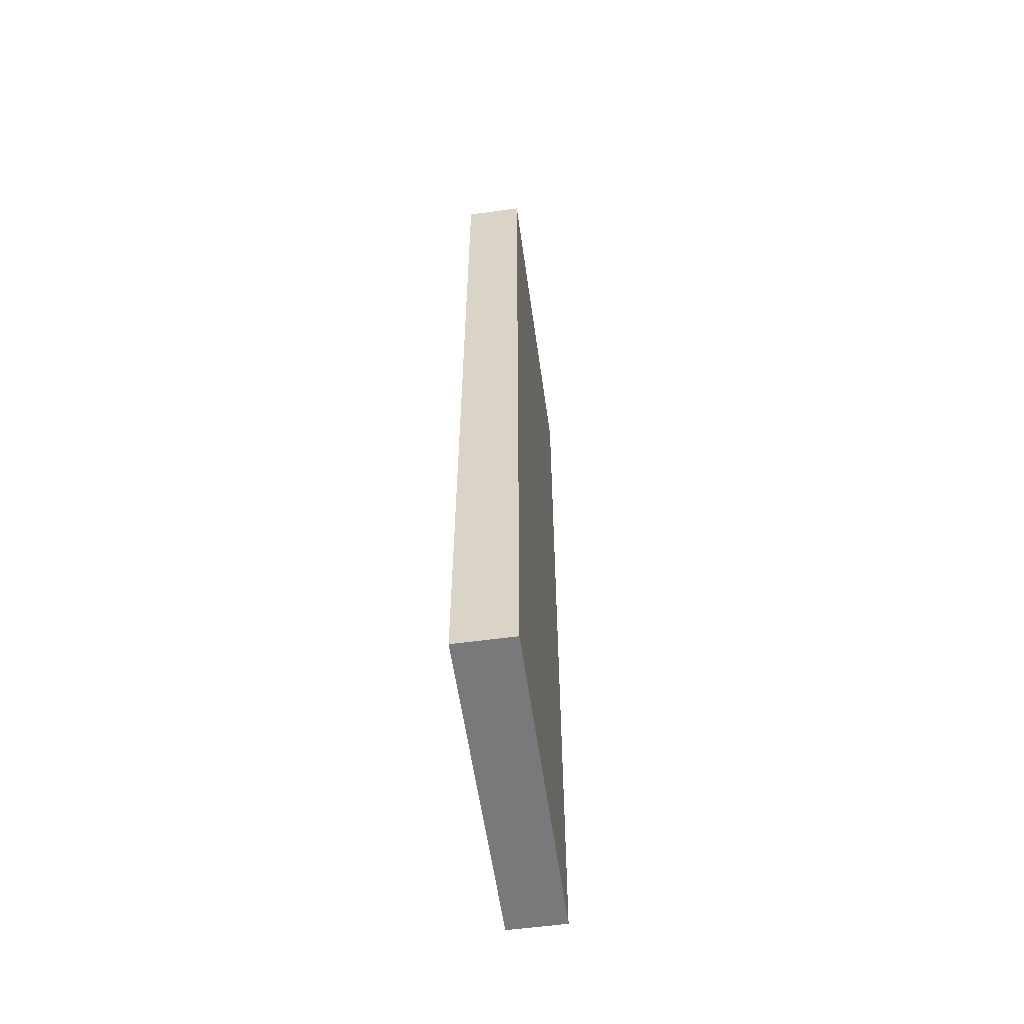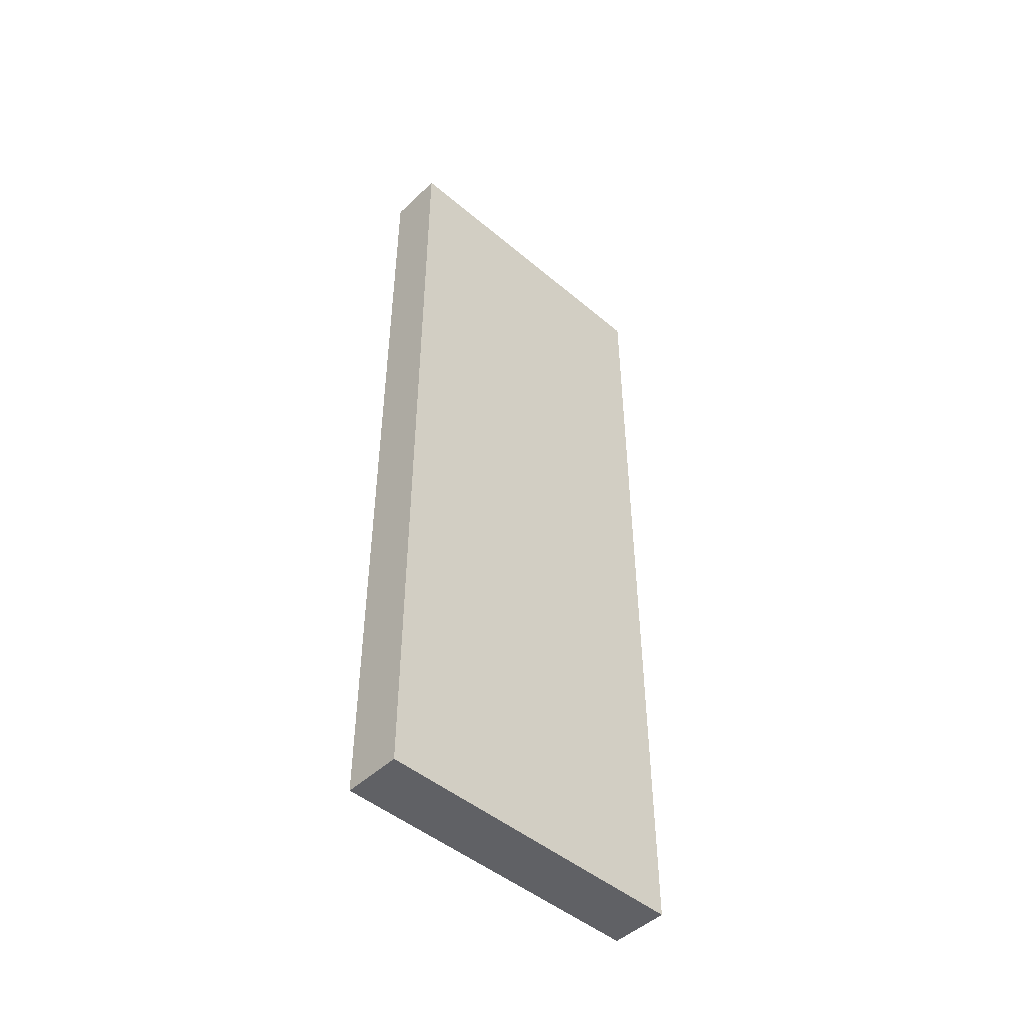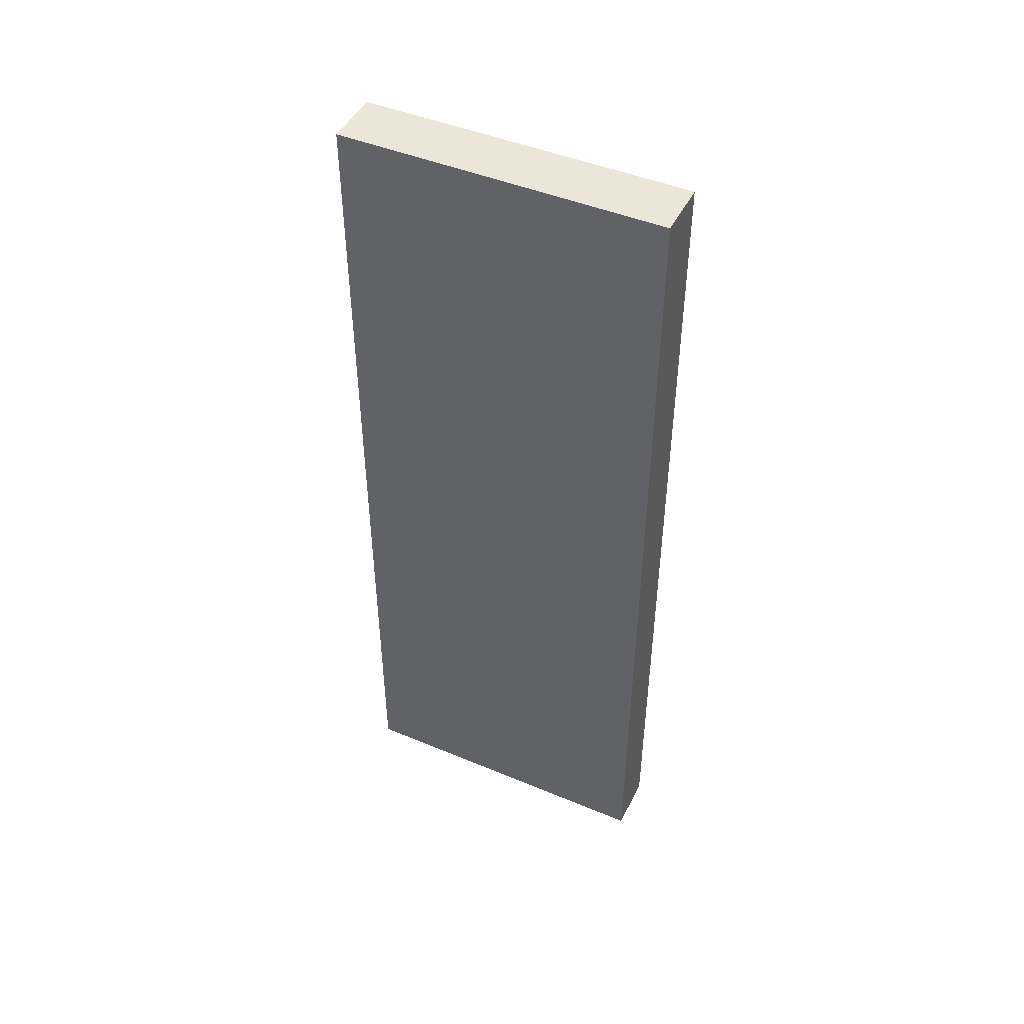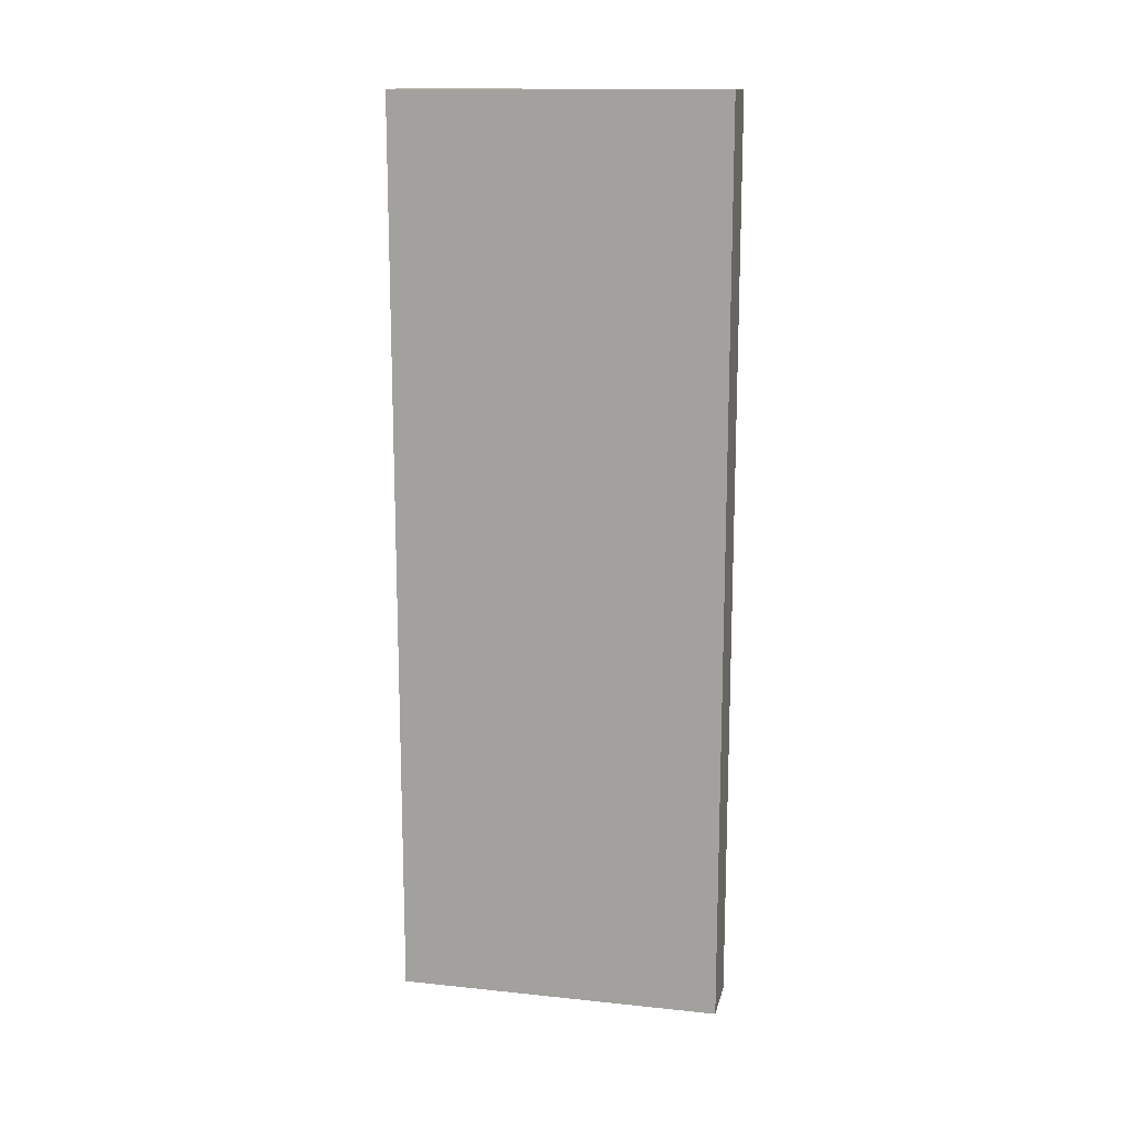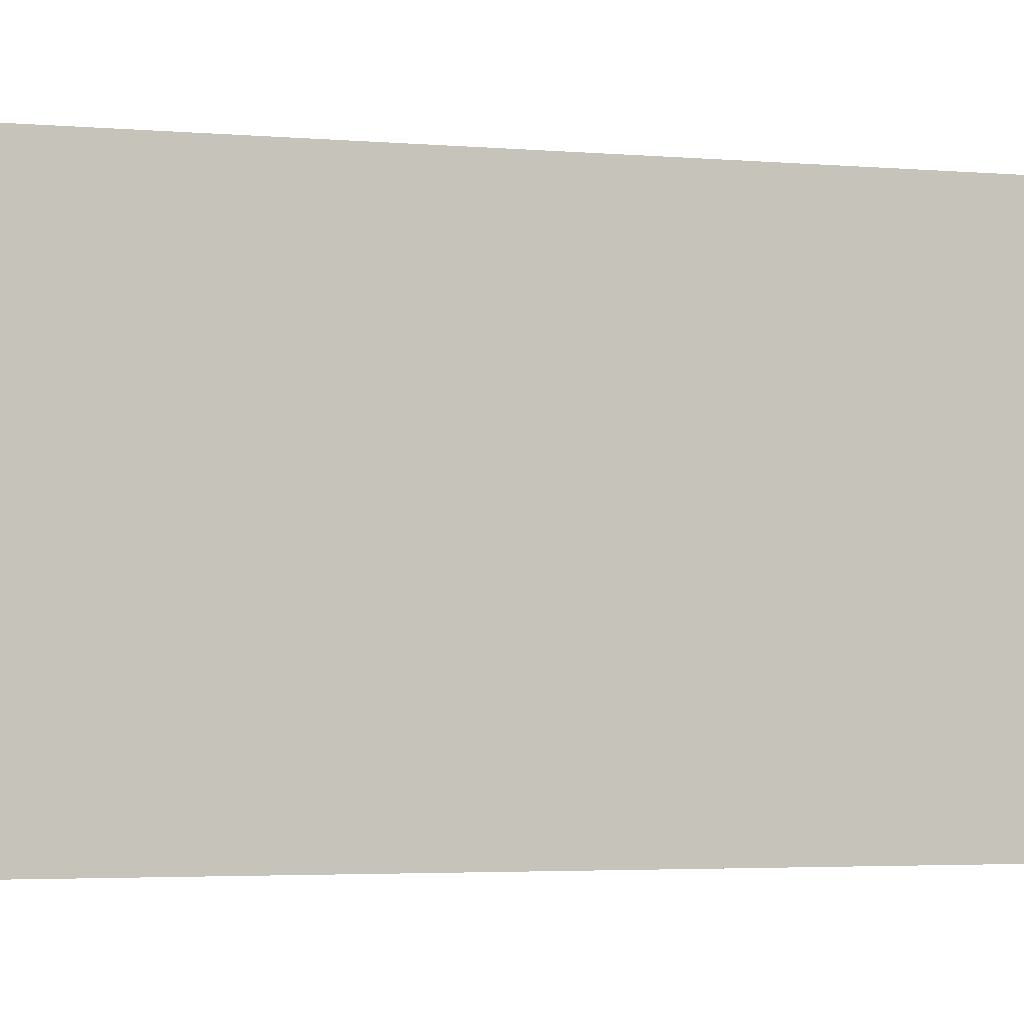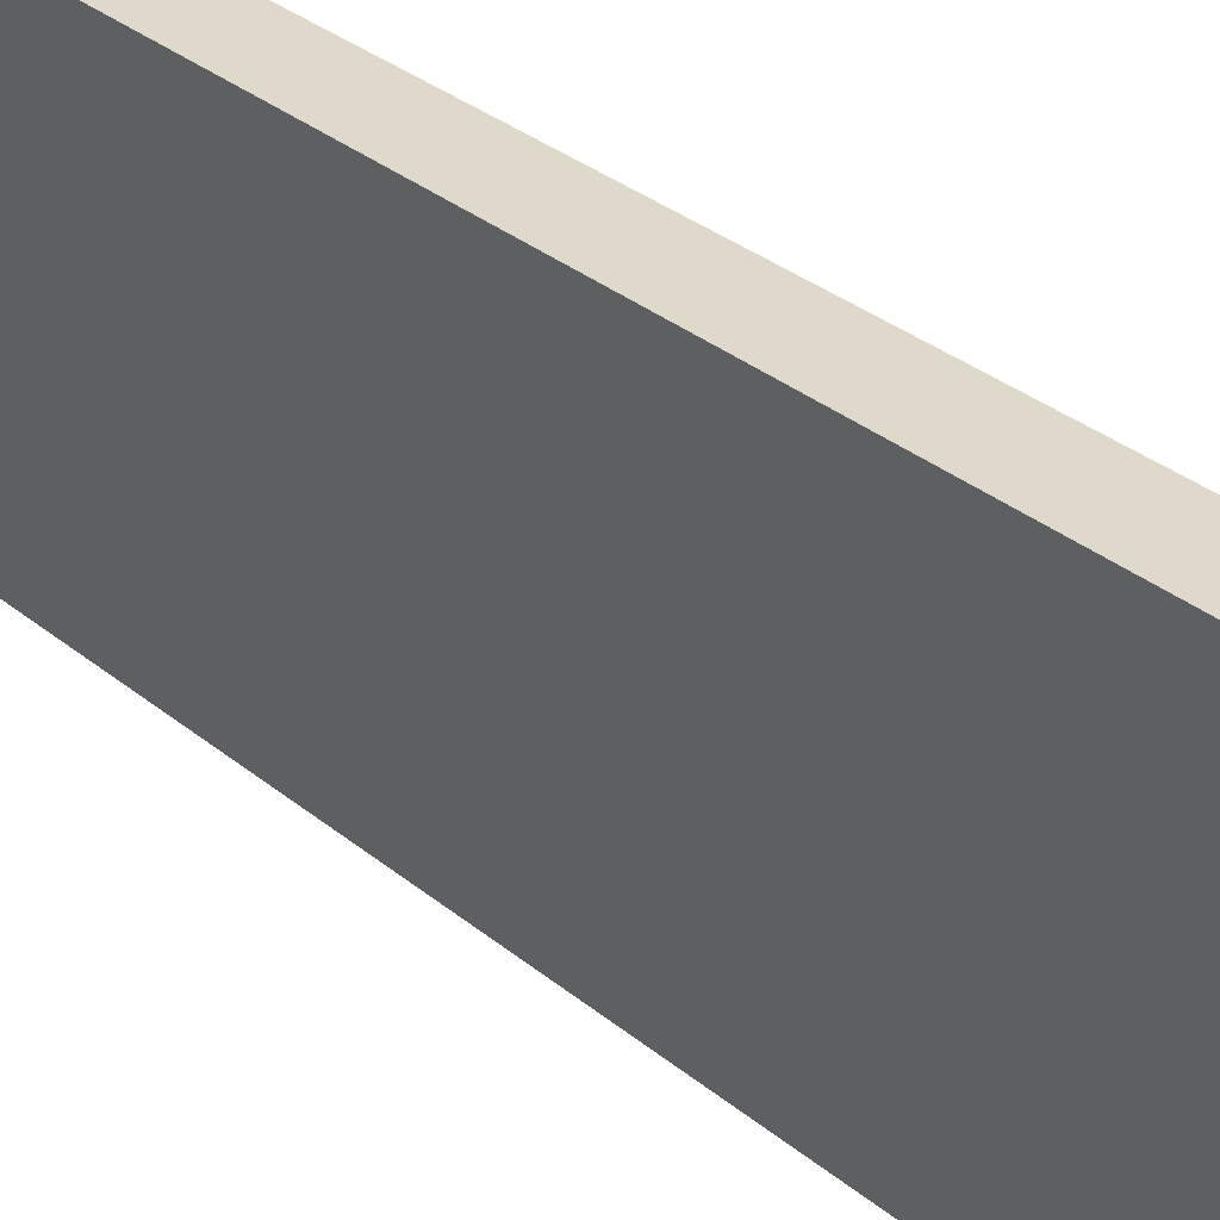
<metadata>
{"format":"obj","ext":"obj","renderer":"f3d","projection":"perspective","resolution":1024,"background":"white","views":[{"elev":-57.9,"azim":8.0,"up":"+Y"},{"elev":-47.7,"azim":46.6,"up":"+Y"},{"elev":46.5,"azim":115.4,"up":"+Y"},{"elev":14.5,"azim":-77.3,"up":"+Y"},{"elev":-2.7,"azim":-110.5,"up":"+Z"},{"elev":31.7,"azim":139.2,"up":"+Z"}]}
</metadata>
<code>
v -0.004025 0.002255 0.01159
v -0.004025 -0.004455 0.01159
v -0.004025 0.002255 0.009169
v -0.004455 0.002255 0.009169
v -0.004455 -0.004455 0.01159
v -0.004455 -0.004455 0.009169
v -0.004455 0.002255 0.01159
v -0.004025 -0.004455 0.009169
f 1 2 3
f 5 2 1
f 6 4 3
f 6 5 4
f 6 2 5
f 7 5 1
f 7 4 5
f 7 1 3
f 7 3 4
f 8 6 3
f 8 3 2
f 8 2 6

</code>
